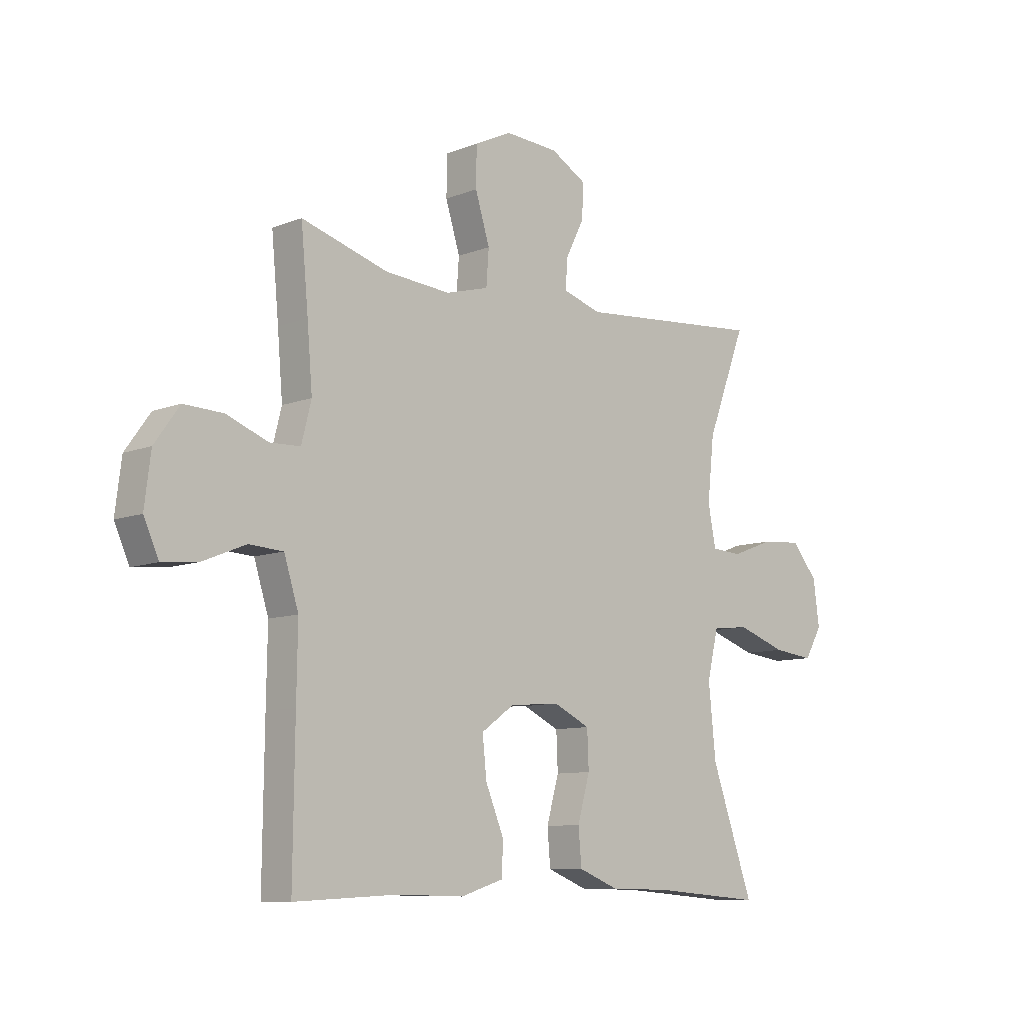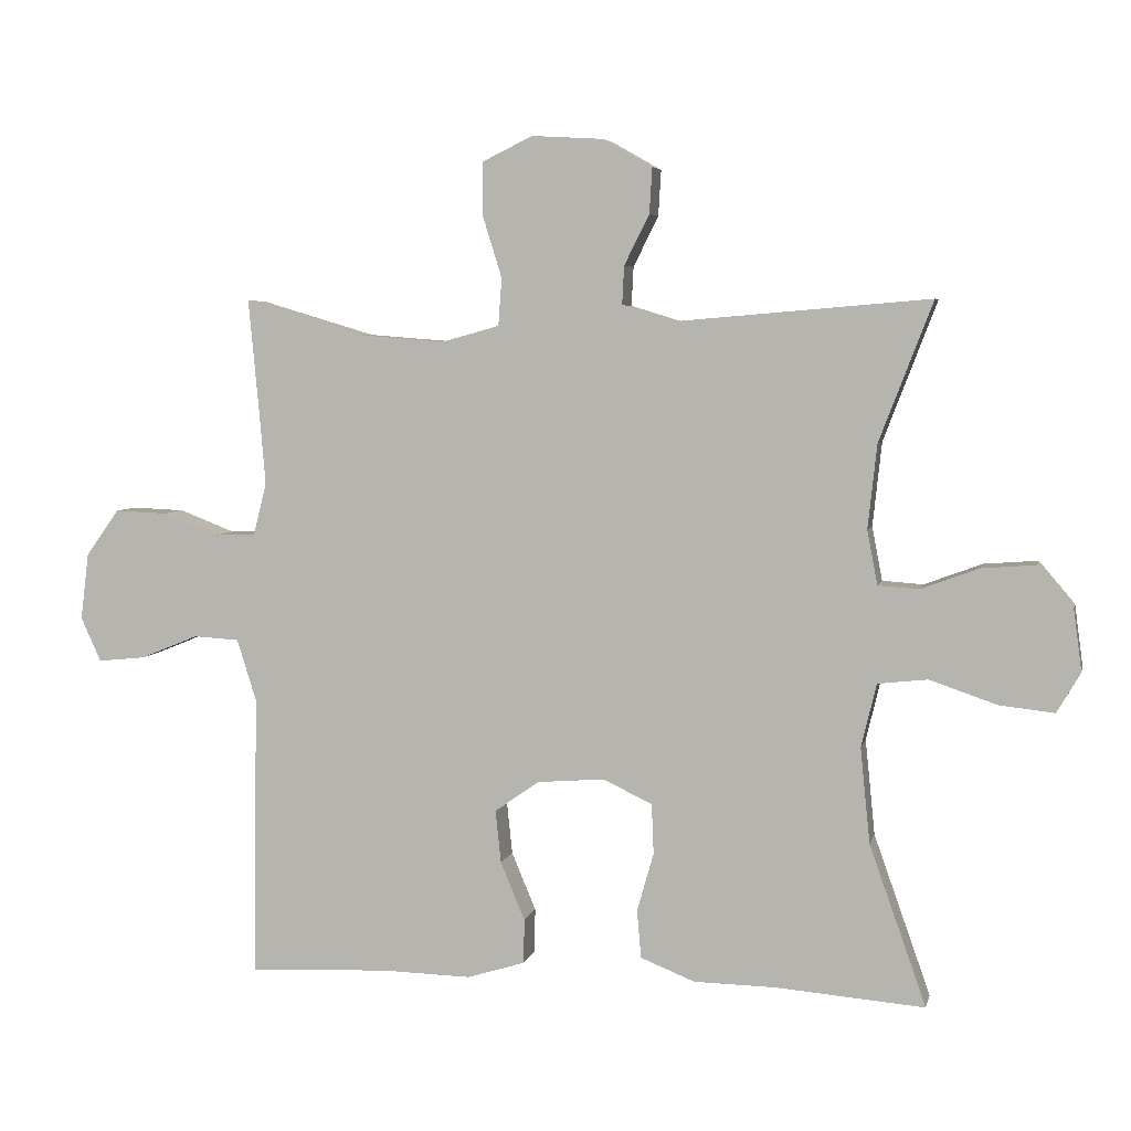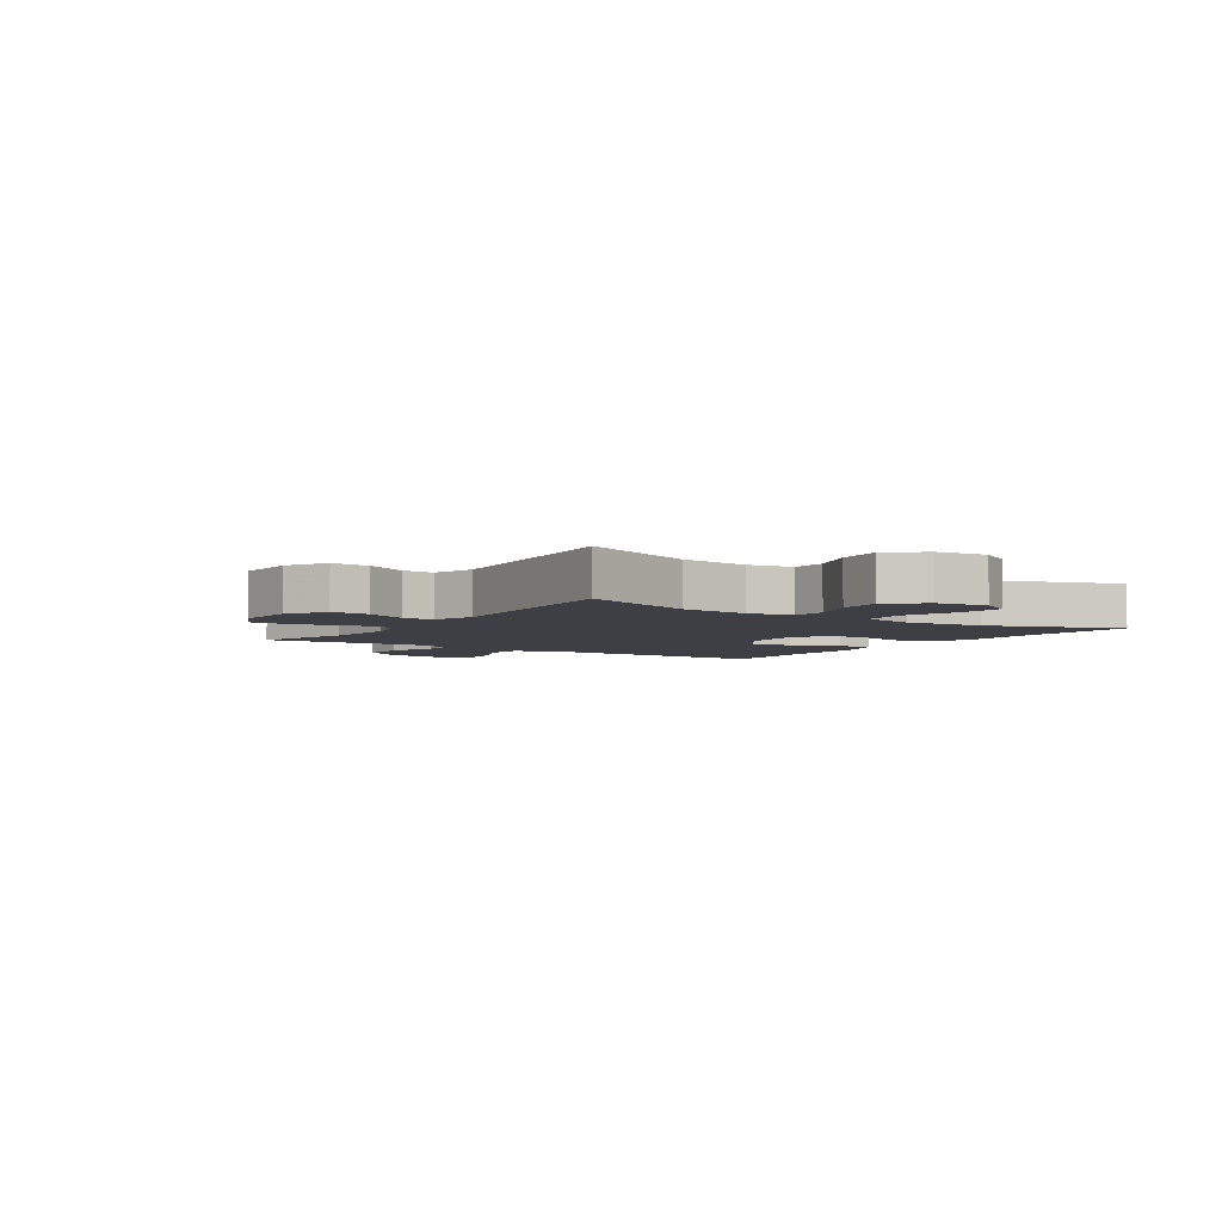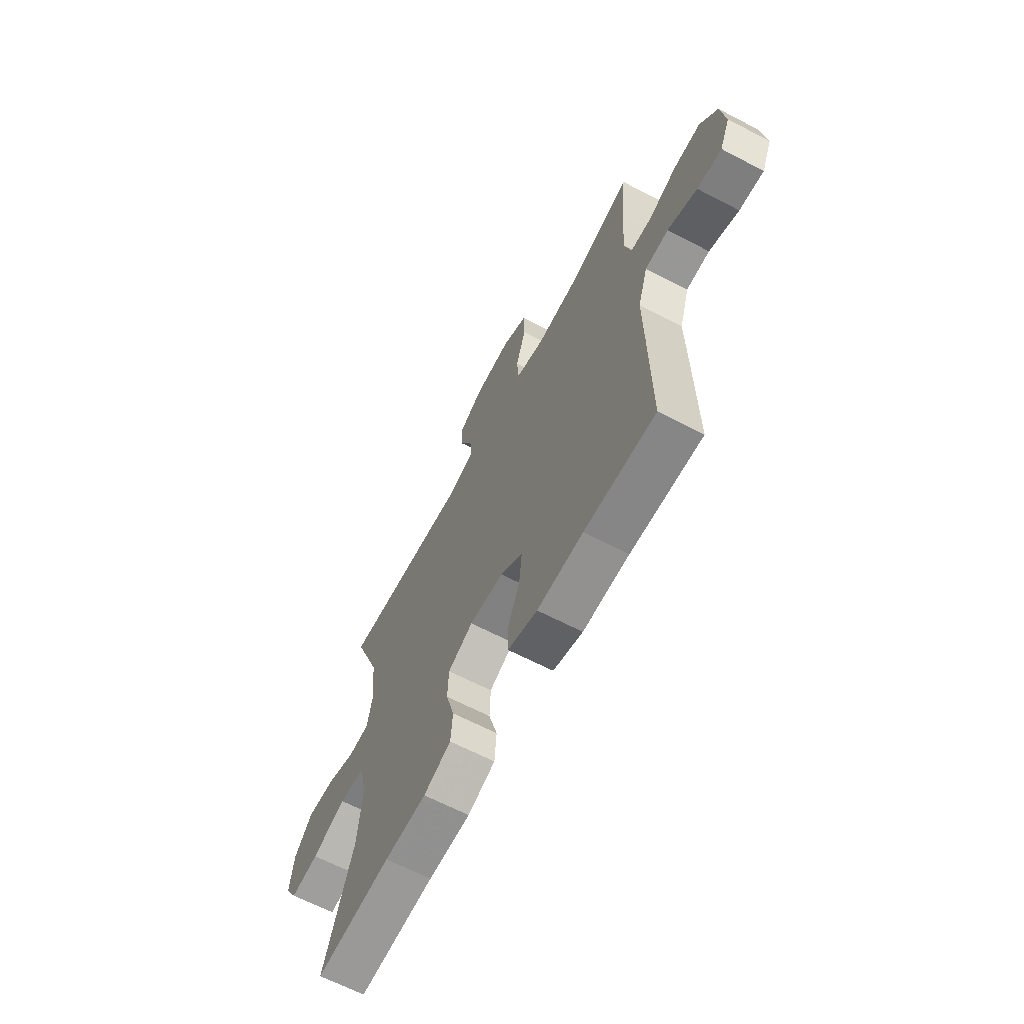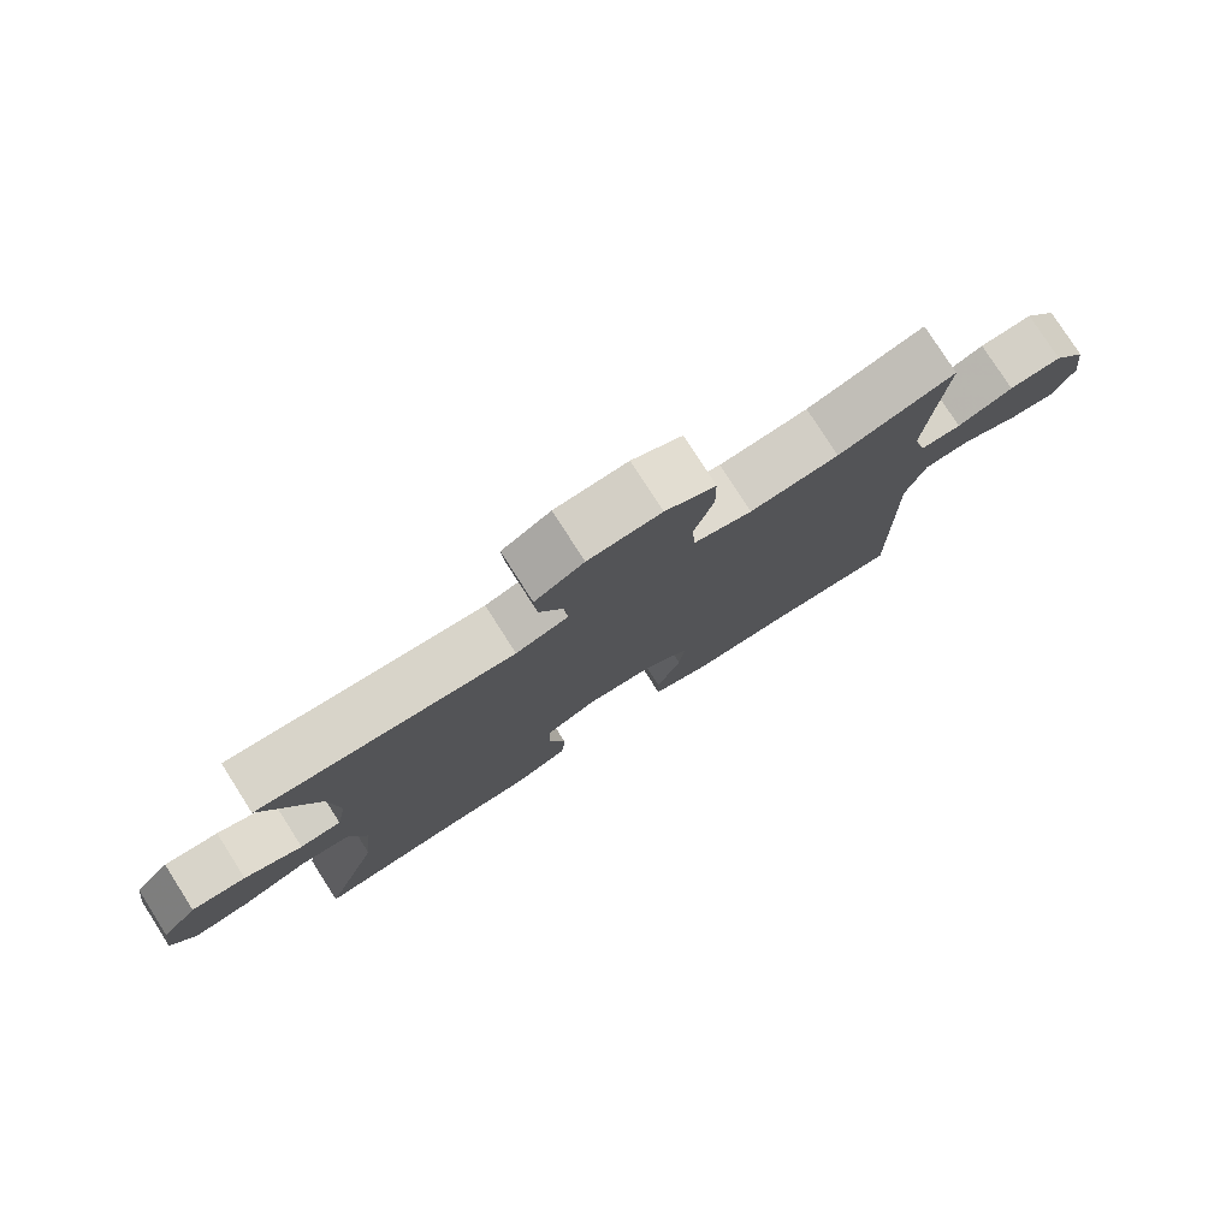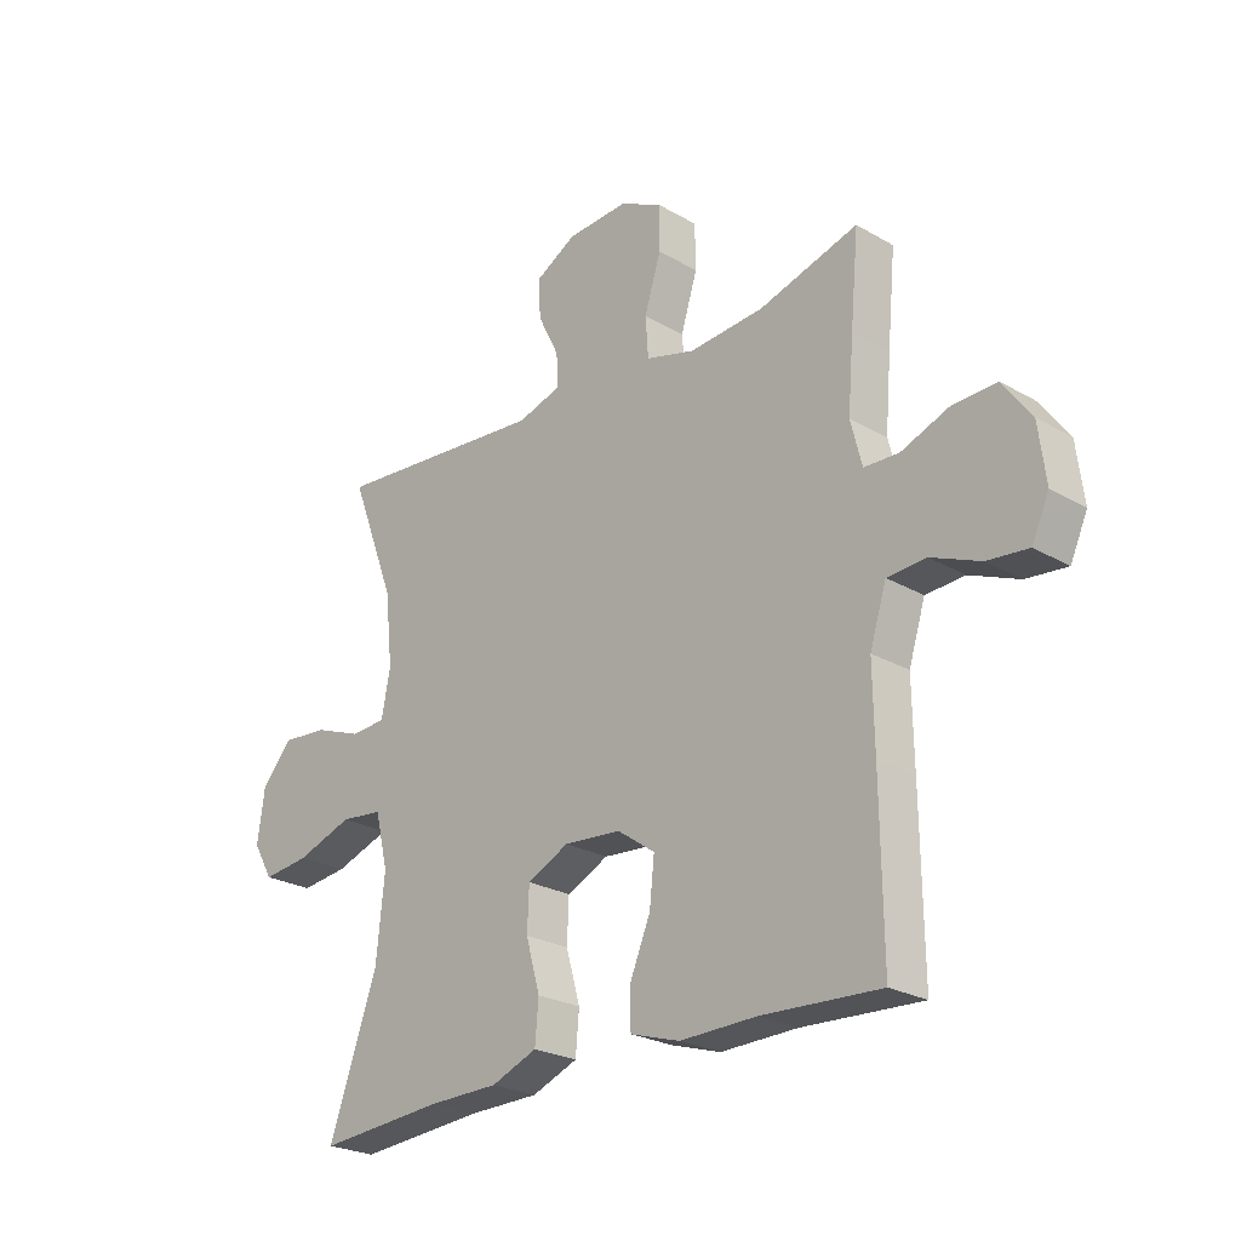
<metadata>
{"format":"obj","ext":"obj","renderer":"f3d","projection":"perspective","resolution":1024,"background":"white","views":[{"elev":-9.3,"azim":-44.2,"up":"+Z"},{"elev":5.2,"azim":12.5,"up":"+Z"},{"elev":-4.5,"azim":56.3,"up":"+Y"},{"elev":-64.9,"azim":-117.7,"up":"+Z"},{"elev":78.4,"azim":147.4,"up":"+Z"},{"elev":-24.5,"azim":-133.6,"up":"+Z"}]}
</metadata>
<code>
v 0.5 0.07 0.5
v 0.423 0.07 0.299
v 0.41 0.07 0.178
v 0.425 0.07 0.1
v 0.484 0.07 0.096
v 0.567 0.07 0.127
v 0.645 0.07 0.133
v 0.696 0.07 0.073
v 0.708 0.07 -0.015
v 0.674 0.07 -0.073
v 0.594 0.07 -0.064
v 0.498 0.07 -0.031
v 0.426 0.07 -0.039
v 0.404 0.07 -0.13
v 0.418 0.07 -0.268
v 0.5 0.07 -0.5
v 0.286 0.07 -0.483
v 0.167 0.07 -0.481
v 0.089 0.07 -0.45
v 0.083 0.07 -0.381
v 0.107 0.07 -0.296
v 0.104 0.07 -0.224
v 0.033 0.07 -0.19
v -0.064 0.07 -0.198
v -0.128 0.07 -0.243
v -0.12 0.07 -0.319
v -0.085 0.07 -0.403
v -0.086 0.07 -0.467
v -0.17 0.07 -0.493
v -0.3 0.07 -0.49
v -0.5 0.07 -0.5
v -0.497 0.07 -0.226
v -0.495 0.07 -0.091
v -0.523 0.07 -0.002
v -0.589 0.07 0.002
v -0.672 0.07 -0.032
v -0.741 0.07 -0.039
v -0.77 0.07 0.025
v -0.758 0.07 0.121
v -0.71 0.07 0.188
v -0.634 0.07 0.185
v -0.554 0.07 0.154
v -0.495 0.07 0.156
v -0.476 0.07 0.231
v -0.486 0.07 0.35
v -0.5 0.07 0.5
v -0.332 0.07 0.45
v -0.205 0.07 0.44
v -0.122 0.07 0.463
v -0.117 0.07 0.531
v -0.145 0.07 0.621
v -0.144 0.07 0.697
v -0.072 0.07 0.732
v 0.032 0.07 0.726
v 0.102 0.07 0.686
v 0.098 0.07 0.62
v 0.062 0.07 0.548
v 0.059 0.07 0.492
v 0.134 0.07 0.469
v 0.5 0 0.5
v 0.423 0 0.299
v 0.41 0 0.178
v 0.425 0 0.1
v 0.484 0 0.096
v 0.567 0 0.127
v 0.645 0 0.133
v 0.696 0 0.073
v 0.708 0 -0.015
v 0.674 0 -0.073
v 0.594 0 -0.064
v 0.498 0 -0.031
v 0.426 0 -0.039
v 0.404 0 -0.13
v 0.418 0 -0.268
v 0.5 0 -0.5
v 0.286 0 -0.483
v 0.167 0 -0.481
v 0.089 0 -0.45
v 0.083 0 -0.381
v 0.107 0 -0.296
v 0.104 0 -0.224
v 0.033 0 -0.19
v -0.064 0 -0.198
v -0.128 0 -0.243
v -0.12 0 -0.319
v -0.085 0 -0.403
v -0.086 0 -0.467
v -0.17 0 -0.493
v -0.3 0 -0.49
v -0.5 0 -0.5
v -0.497 0 -0.226
v -0.495 0 -0.091
v -0.523 0 -0.002
v -0.589 0 0.002
v -0.672 0 -0.032
v -0.741 0 -0.039
v -0.77 0 0.025
v -0.758 0 0.121
v -0.71 0 0.188
v -0.634 0 0.185
v -0.554 0 0.154
v -0.495 0 0.156
v -0.476 0 0.231
v -0.486 0 0.35
v -0.5 0 0.5
v -0.332 0 0.45
v -0.205 0 0.44
v -0.122 0 0.463
v -0.117 0 0.531
v -0.145 0 0.621
v -0.144 0 0.697
v -0.072 0 0.732
v 0.032 0 0.726
v 0.102 0 0.686
v 0.098 0 0.62
v 0.062 0 0.548
v 0.059 0 0.492
v 0.134 0 0.469
f 54 55 56 57
f 54 57 58
f 53 54 58
f 50 51 52 53
f 49 50 53 58
f 48 49 58 59
f 45 46 47
f 44 45 47 48
f 43 44 48 59
f 39 40 41 42
f 39 42 43
f 38 39 43
f 35 36 37 38
f 34 35 38 43
f 33 34 43 59
f 30 31 32 33
f 26 27 28 29
f 25 26 29 30
f 18 19 20 21
f 17 18 21 22
f 15 16 17 22
f 14 15 22 23
f 9 10 11 12
f 7 8 9 12
f 5 6 7 12
f 4 5 12 13
f 3 4 13 14
f 33 59 1 2
f 25 30 33
f 24 25 33 2
f 3 14 23 24
f 2 3 24
f 116 115 114 113
f 117 116 113
f 117 113 112
f 112 111 110 109
f 117 112 109 108
f 118 117 108 107
f 106 105 104
f 107 106 104 103
f 118 107 103 102
f 101 100 99 98
f 102 101 98
f 102 98 97
f 97 96 95 94
f 102 97 94 93
f 118 102 93 92
f 92 91 90 89
f 88 87 86 85
f 89 88 85 84
f 80 79 78 77
f 81 80 77 76
f 81 76 75 74
f 82 81 74 73
f 71 70 69 68
f 71 68 67 66
f 71 66 65 64
f 72 71 64 63
f 73 72 63 62
f 61 60 118 92
f 92 89 84
f 61 92 84 83
f 83 82 73 62
f 83 62 61
f 1 60 61 2
f 2 61 62 3
f 3 62 63 4
f 4 63 64 5
f 5 64 65 6
f 6 65 66 7
f 7 66 67 8
f 8 67 68 9
f 9 68 69 10
f 10 69 70 11
f 11 70 71 12
f 12 71 72 13
f 13 72 73 14
f 14 73 74 15
f 15 74 75 16
f 16 75 76 17
f 17 76 77 18
f 18 77 78 19
f 19 78 79 20
f 20 79 80 21
f 21 80 81 22
f 22 81 82 23
f 23 82 83 24
f 24 83 84 25
f 25 84 85 26
f 26 85 86 27
f 27 86 87 28
f 28 87 88 29
f 29 88 89 30
f 30 89 90 31
f 31 90 91 32
f 32 91 92 33
f 33 92 93 34
f 34 93 94 35
f 35 94 95 36
f 36 95 96 37
f 37 96 97 38
f 38 97 98 39
f 39 98 99 40
f 40 99 100 41
f 41 100 101 42
f 42 101 102 43
f 43 102 103 44
f 44 103 104 45
f 45 104 105 46
f 46 105 106 47
f 47 106 107 48
f 48 107 108 49
f 49 108 109 50
f 50 109 110 51
f 51 110 111 52
f 52 111 112 53
f 53 112 113 54
f 54 113 114 55
f 55 114 115 56
f 56 115 116 57
f 57 116 117 58
f 58 117 118 59
f 59 118 60 1

</code>
